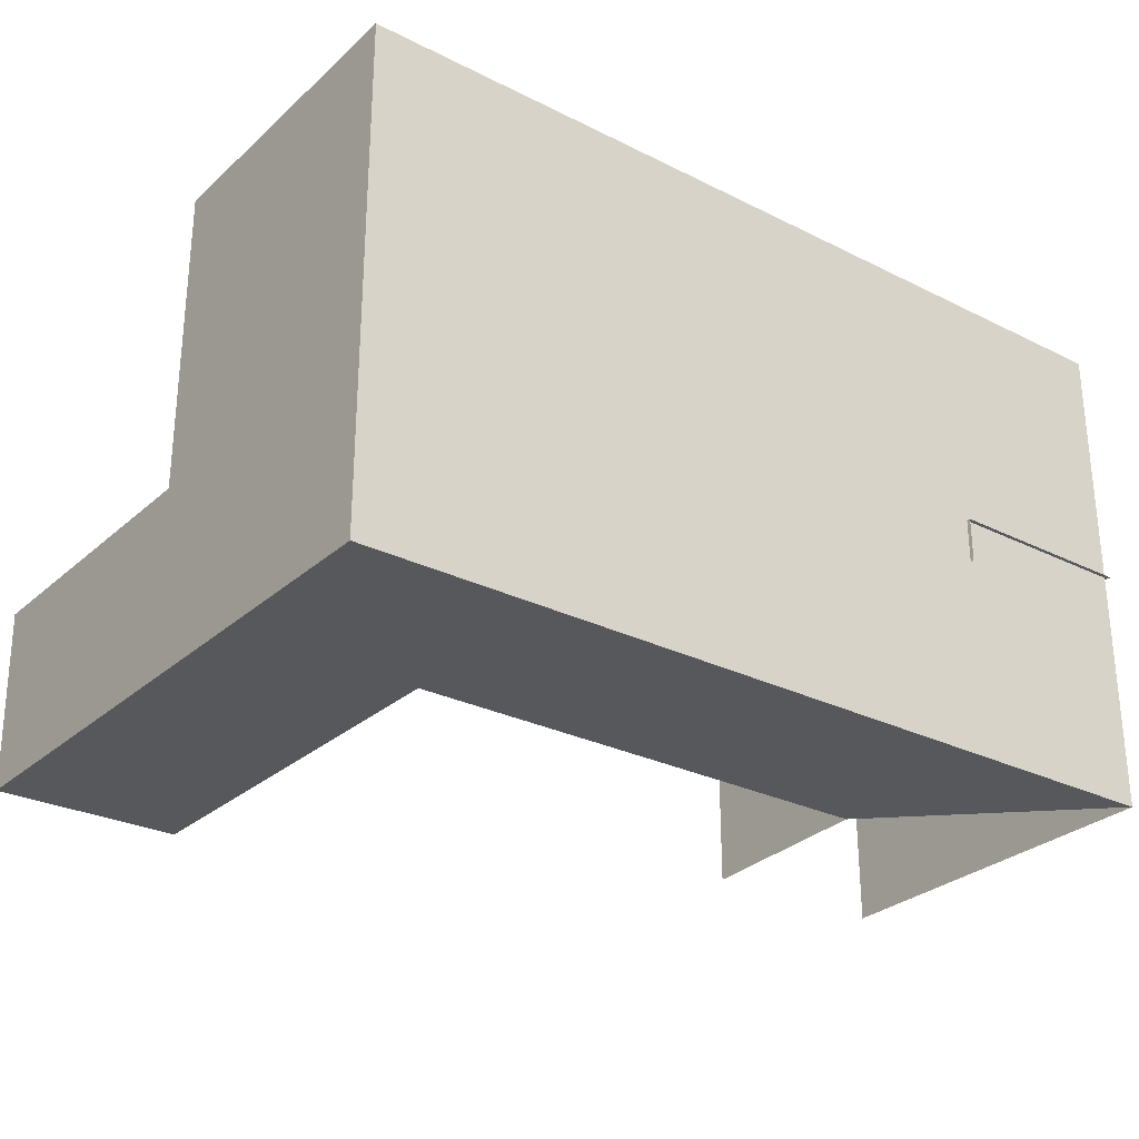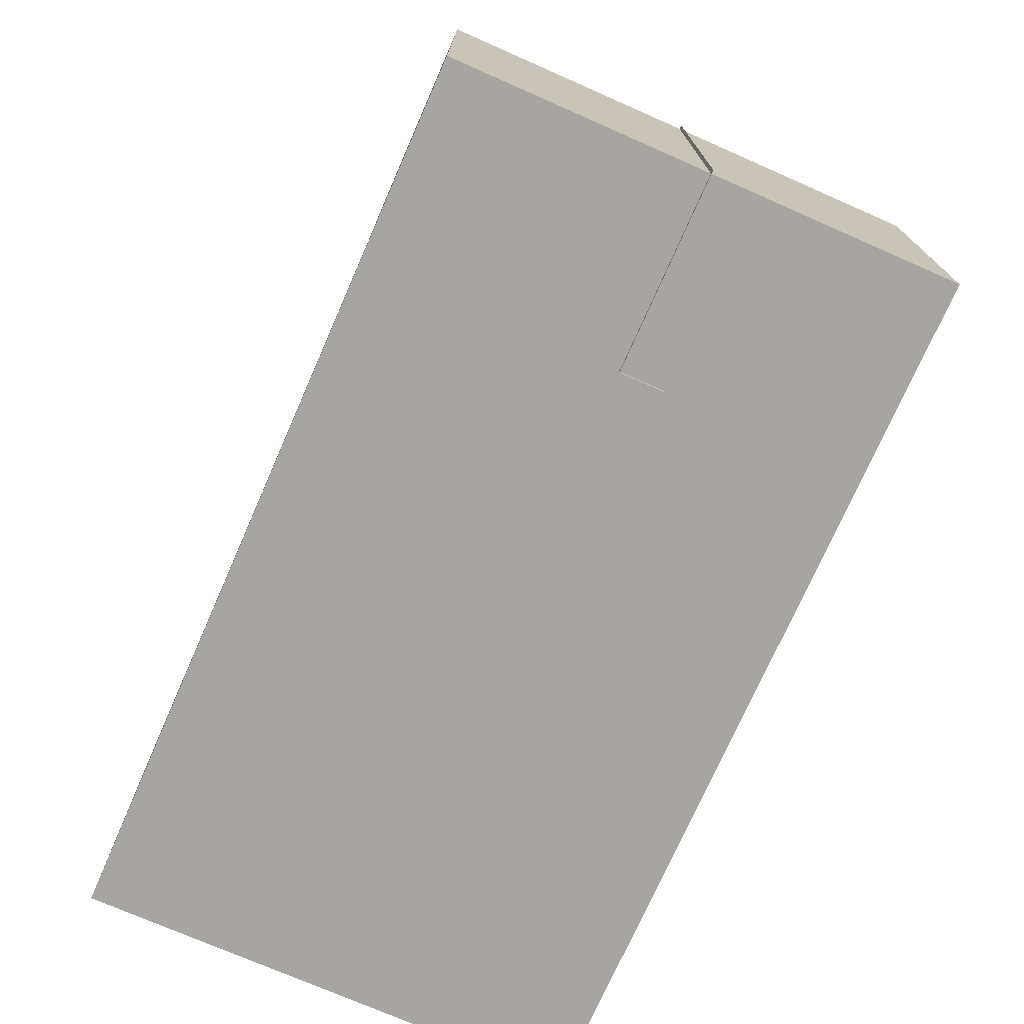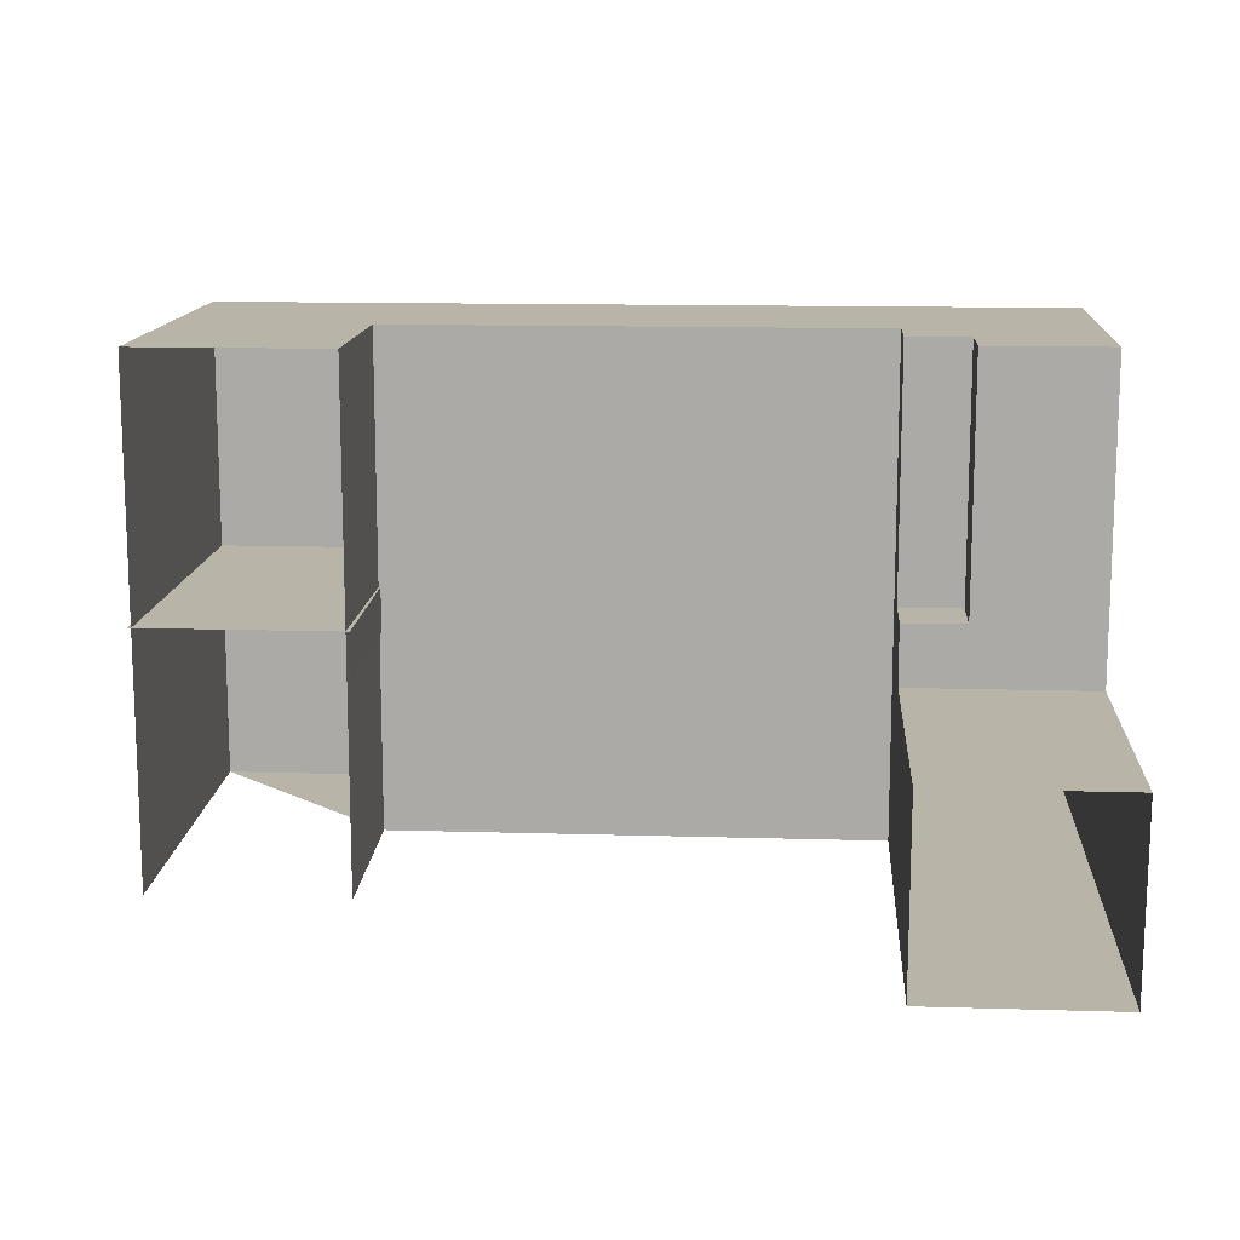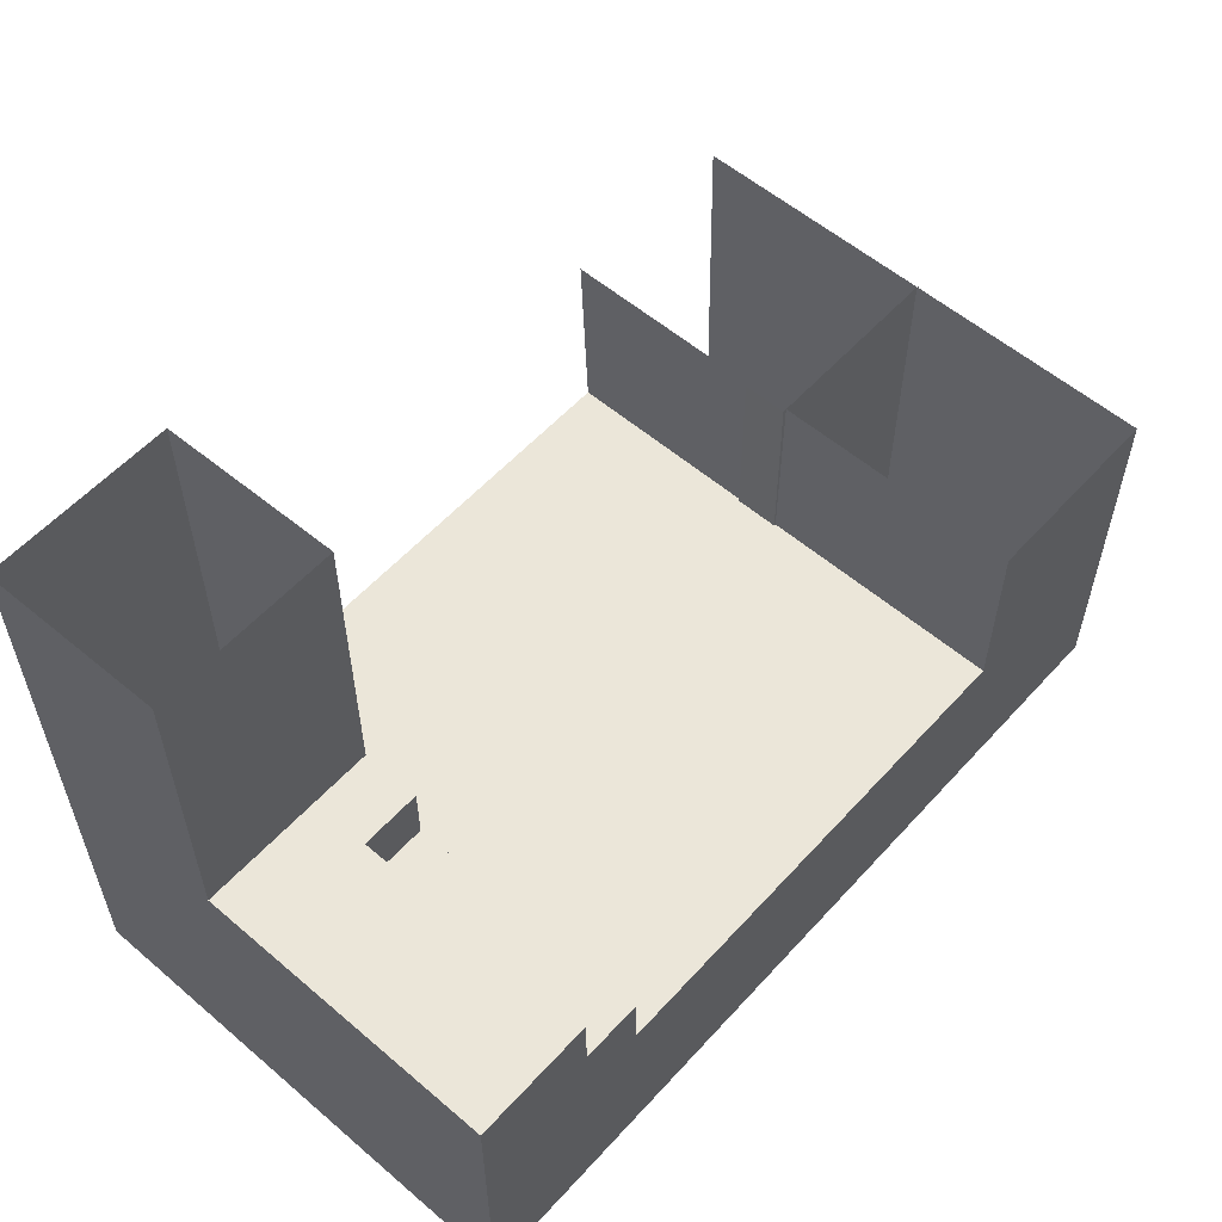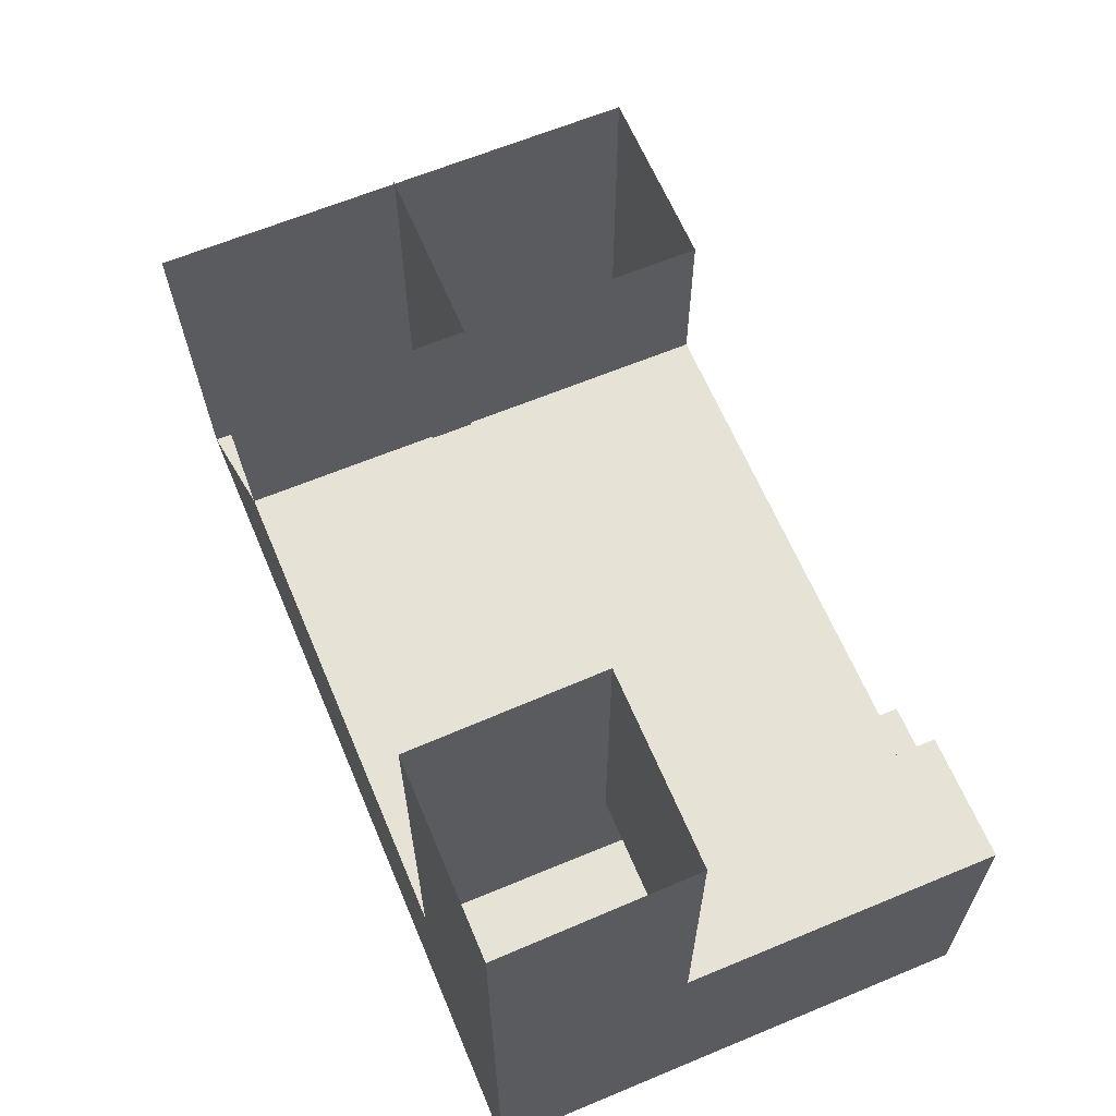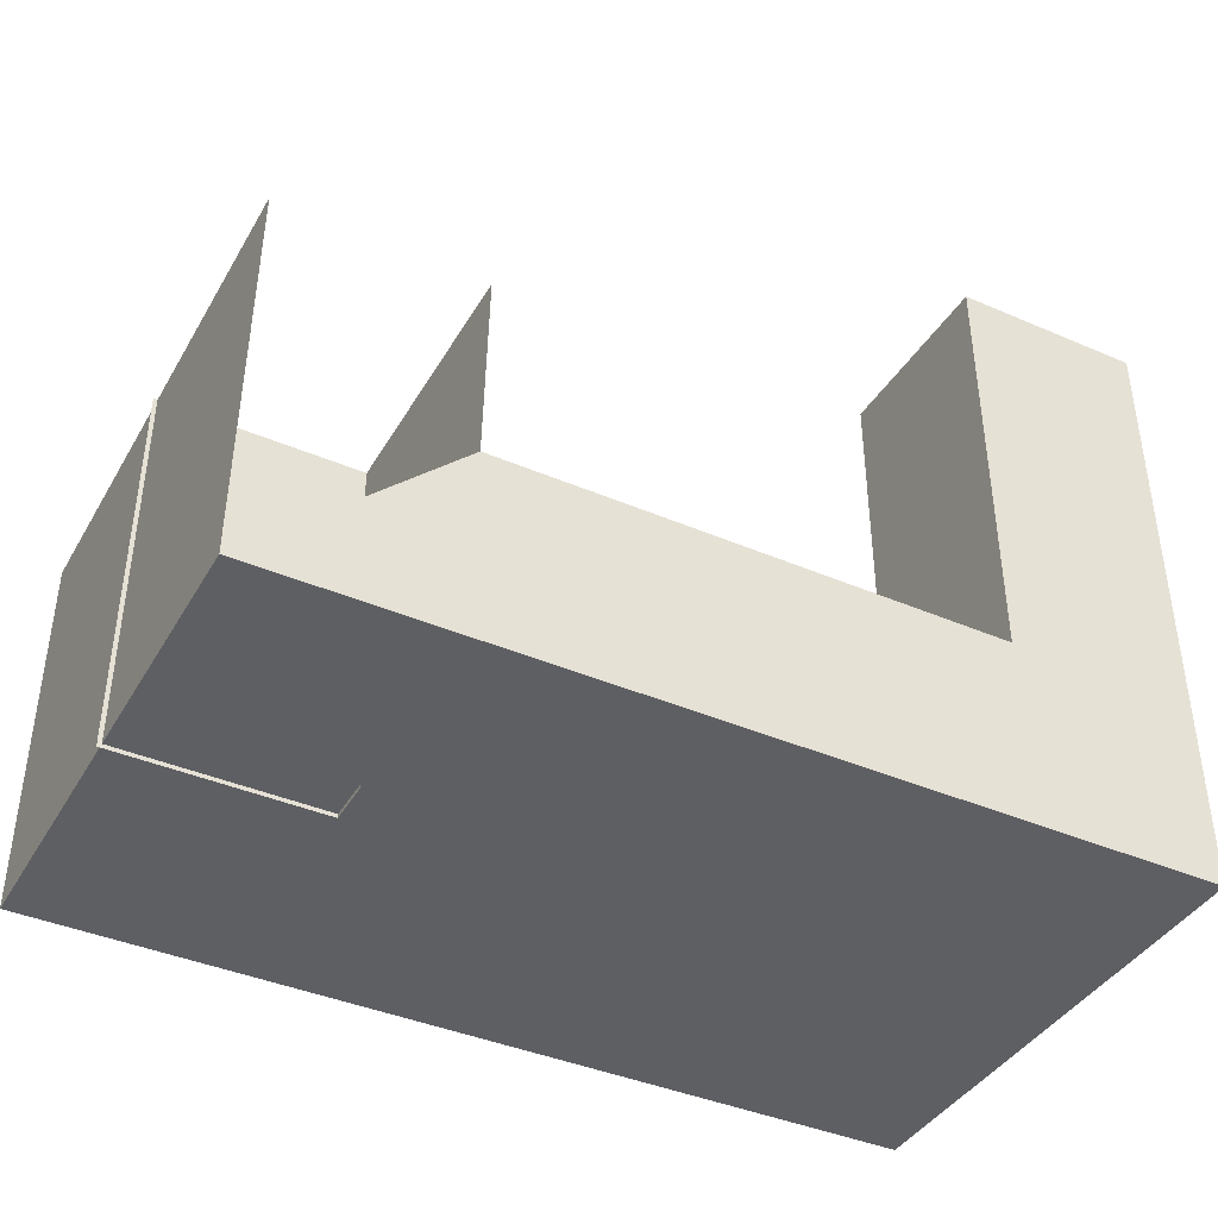
<metadata>
{"format":"obj","ext":"obj","renderer":"f3d","projection":"perspective","resolution":1024,"background":"white","views":[{"elev":-27.8,"azim":-37.2,"up":"+Z"},{"elev":-73.9,"azim":66.3,"up":"+Y"},{"elev":13.3,"azim":-176.1,"up":"+Z"},{"elev":56.8,"azim":-48.4,"up":"+Y"},{"elev":63.5,"azim":-112.8,"up":"+Y"},{"elev":-40.5,"azim":152.2,"up":"+Y"}]}
</metadata>
<code>
g North_Pole_Tunnel1
v 8 -22.03 -1.969
v 8 -27 -1.969
v 8 -29 -4.969
v 8 -22.16 -4.969
v 8 -28 -1
v 8 -27 -1
v 8 -29 3.031
v 8 -28 3.031
v 8 -22.03 -1.969
v 5 -22.03 -1.969
v 5 -27 -1.969
v 8 -27 -1.969
v 5 -27 -1.969
v 5 -22.03 -1.969
v 5 -22.16 -4.969
v 5 -32 -4.969
v 5 -32 3.031
v 5 -27 3.031
v 5 -27 -1.969
v 5 -27 3.031
v 7 -27 -1
v 7 -27 3.031
v 8 -27 -1.969
v 8 -27 -1
v 7 -28 -1
v 7 -28 3.031
v 8 -28 3.031
v 8 -28 -1
v 7 -28 3.031
v 7 -28 -1
v 7 -27 -1
v 7 -27 3.031
v 7 -28 -1
v 8 -28 -1
v 8 -27 -1
v 7 -27 -1
v 5 -27 3.031
v 5 -32 3.031
v 7 -28 3.031
v 7 -27 3.031
v 8 -29 3.031
v 8 -28 3.031
v 15.94 -29 3.031
v 19.06 -32 3.031
v 15.94 -26.06 3.031
v 19.06 -26.06 3.031
v 5 -32 3.031
v 5 -32 -4.969
v 19.06 -32 -4.969
v 19.06 -32 3.031
v 15.94 -29 3.031
v 15.94 -29 -4.969
v 8 -29 -4.969
v 8 -29 3.031
v 15.94 -26.06 3.031
v 15.94 -26.06 -5.094
v 15.94 -29 -4.969
v 15.94 -29 3.031
v 19.06 -32 3.031
v 19.06 -32 -4.969
v 19.06 -26.06 -5.094
v 19.06 -26.06 3.031
v 8 -29 -4.969
v 5 -32 -4.969
v 5 -22.16 -4.969
v 8 -22.16 -4.969
v 19.06 -32 -4.969
v 15.94 -29 -4.969
v 19.12 -32.06 -1.031
v 15.94 -32.06 -1.031
v 15.88 -26.06 -1.031
v 19.12 -26.06 -1.031
v 15.94 -32.06 -1.031
v 15.94 -32.06 -1.75
v 15.88 -26.06 -1.75
v 15.88 -26.06 -1.031
g North_Pole_Tunnel1_0
f 3 2 1
f 4 3 1
f 2 3 5
f 6 2 5
f 3 7 5
f 7 8 5
f 11 10 9
f 12 11 9
f 15 14 13
f 16 15 13
f 13 17 16
f 18 17 13
f 21 20 19
f 22 20 21
f 23 21 19
f 24 21 23
f 27 26 25
f 28 27 25
f 31 30 29
f 32 31 29
f 35 34 33
f 36 35 33
f 39 38 37
f 40 39 37
f 41 38 39
f 42 41 39
f 41 43 38
f 43 44 38
f 43 45 44
f 45 46 44
f 49 48 47
f 50 49 47
f 53 52 51
f 54 53 51
f 57 56 55
f 58 57 55
f 61 60 59
f 62 61 59
g North_Pole_Tunnel1_1
f 65 64 63
f 66 65 63
f 64 67 63
f 67 68 63
f 71 70 69
f 72 71 69
f 75 74 73
f 76 75 73

</code>
